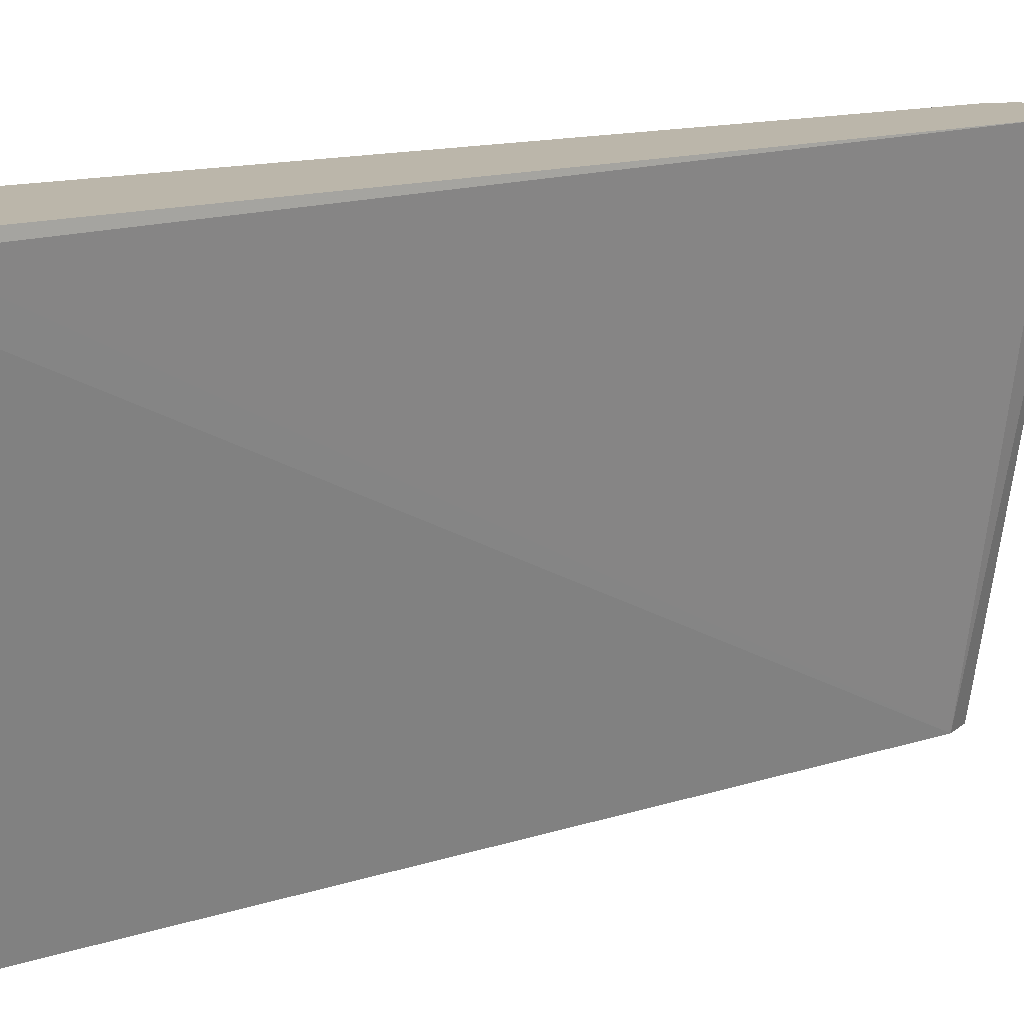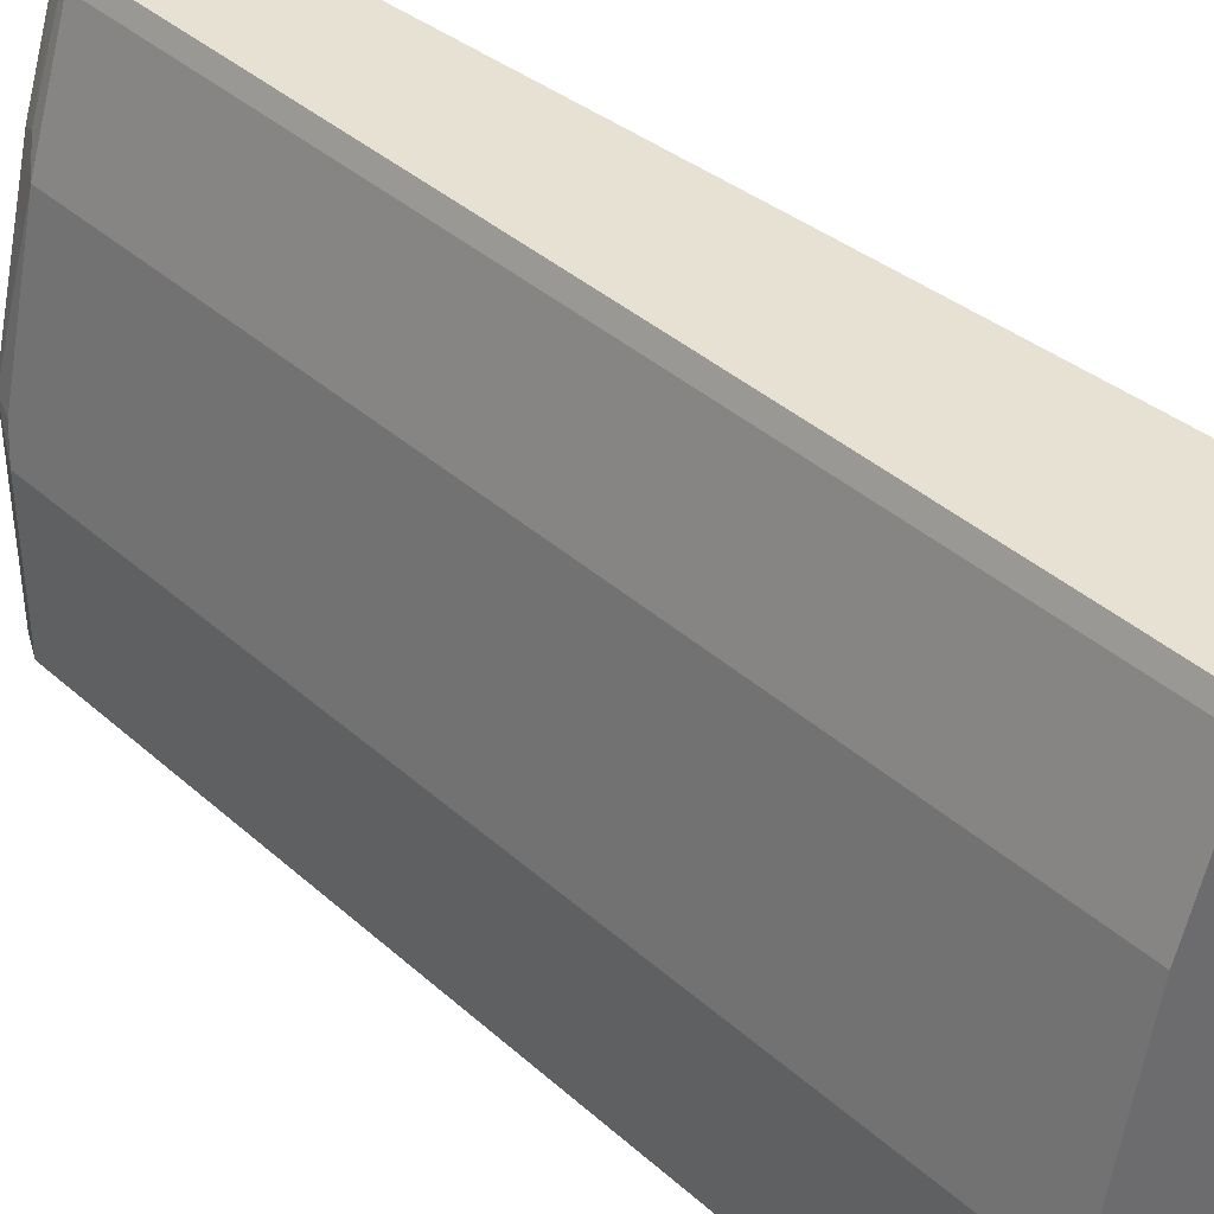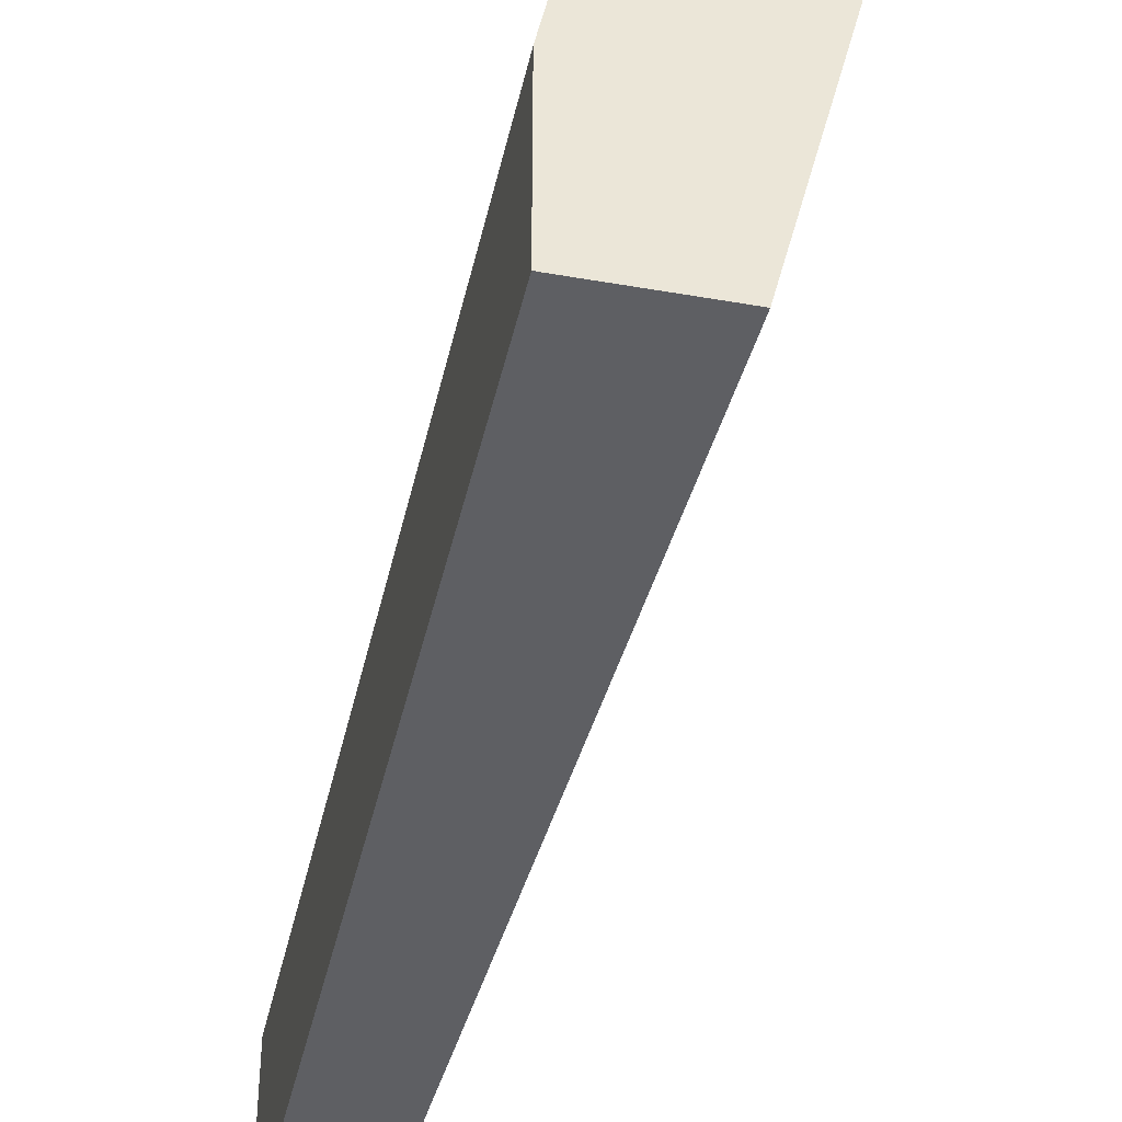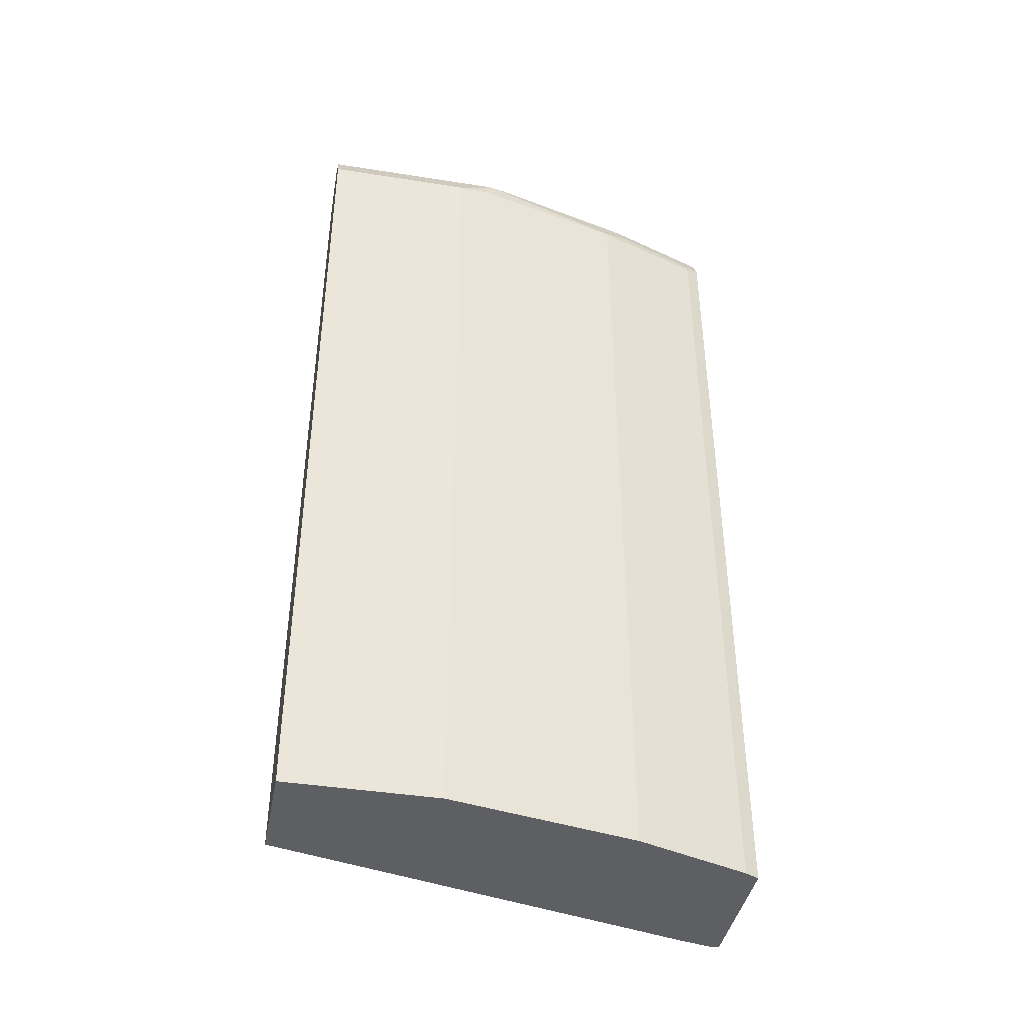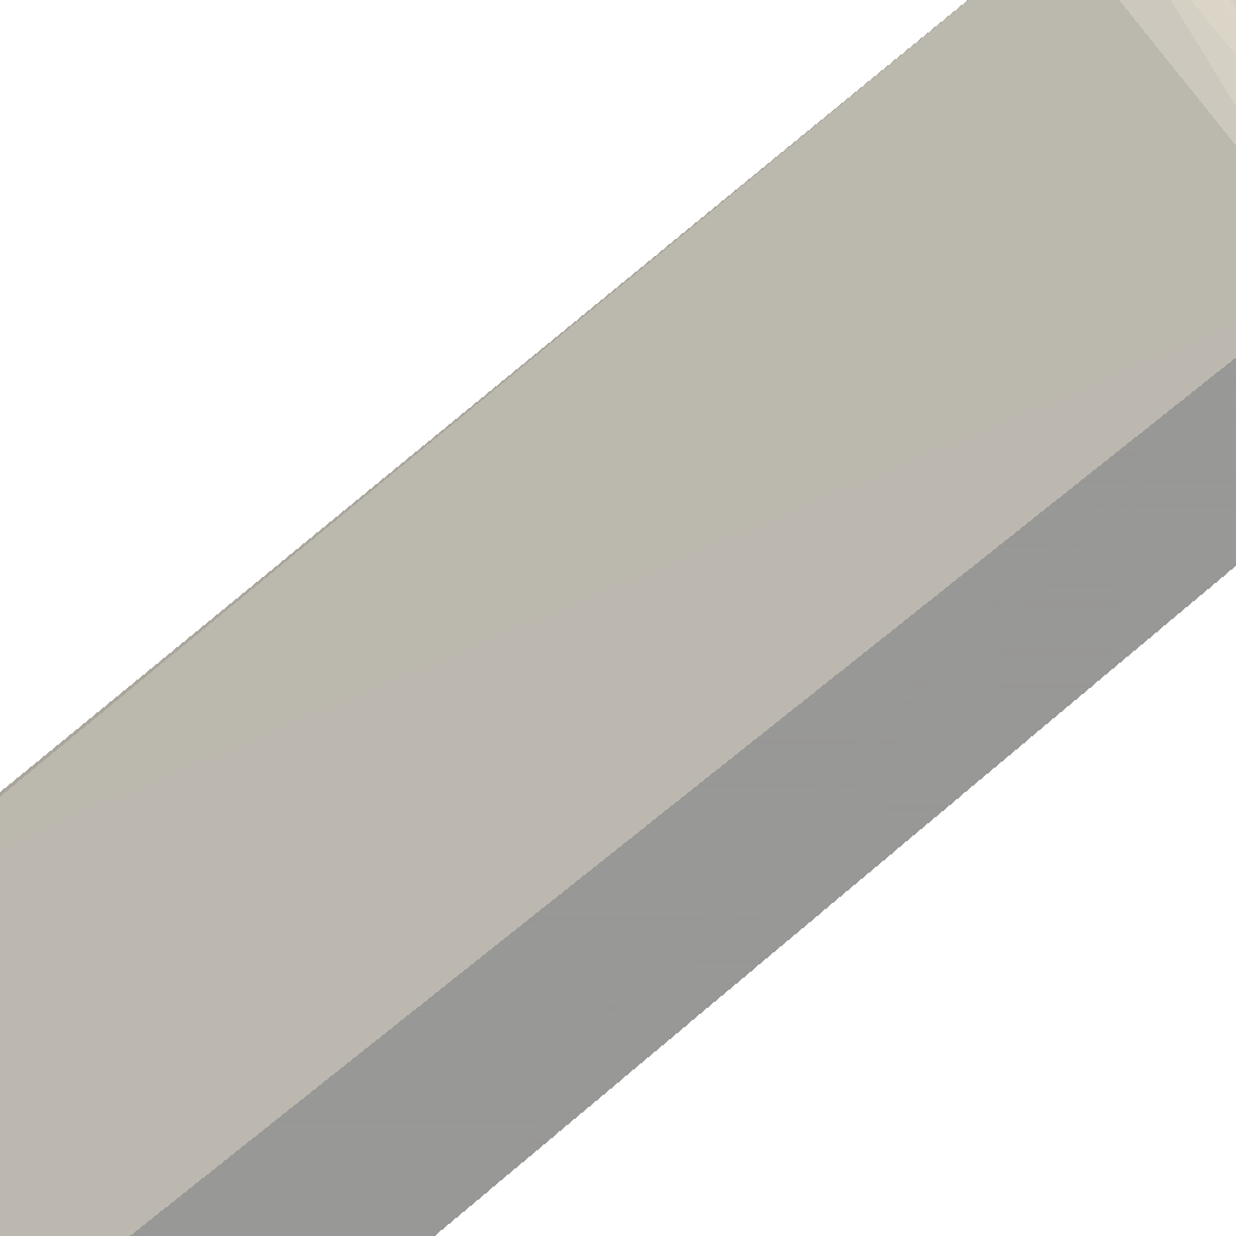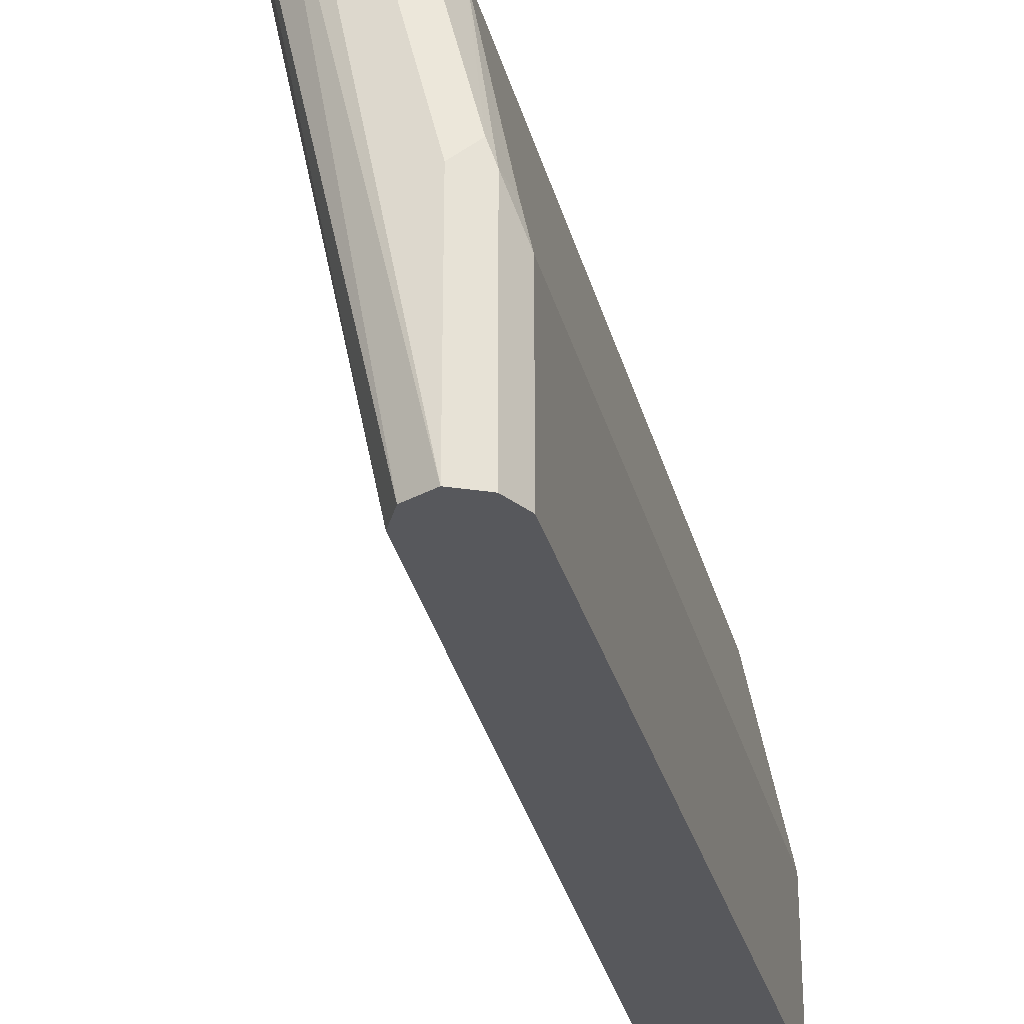
<metadata>
{"format":"obj","ext":"obj","renderer":"f3d","projection":"perspective","resolution":1024,"background":"white","views":[{"elev":14.0,"azim":56.5,"up":"+Z"},{"elev":39.5,"azim":-42.4,"up":"+Z"},{"elev":-40.9,"azim":-12.2,"up":"+Z"},{"elev":-41.4,"azim":-100.8,"up":"+Y"},{"elev":-68.4,"azim":133.4,"up":"+Z"},{"elev":-28.5,"azim":-166.5,"up":"+Z"}]}
</metadata>
<code>
v -0.7363 0.2027 0.2081
v -0.7394 0.2027 0.2017
v -0.6742 0.2027 0.2081
v -0.7363 0.5914 0.2081
v -0.7563 0.2027 0.1513
v -0.7394 0.5882 0.2017
v -0.6742 0.2027 0.2037
v -0.6942 0.583 0.2081
v -0.7317 0.6004 0.2081
v -0.7507 0.5938 0.1625
v -0.7563 0.5882 0.1513
v -0.7731 0.2027 0.06724
v -0.6772 0.2027 0.1899
v -0.7394 0.5882 -4.377e-05
v -0.6978 0.5962 0.2081
v -0.729 0.6018 0.2081
v -0.7479 0.6008 0.1596
v -0.7647 0.6008 0.09244
v -0.7675 0.5994 0.08405
v -0.7703 0.591 0.08124
v -0.7731 0.5882 0.06724
v -0.7731 0.2027 1.734e-05
v -0.7246 0.2027 -4.377e-05
v -0.7451 0.5994 -4.377e-05
v -0.7079 0.6029 0.2081
v -0.7227 0.6026 0.2081
v -0.7227 0.605 0.2017
v -0.7394 0.605 0.1513
v -0.7563 0.605 0.08405
v -0.7563 0.605 -4.377e-05
v -0.7675 0.5994 -4.377e-05
v -0.7731 0.5882 -4.377e-05
v -0.7711 0.2027 -4.377e-05
v -0.7731 0.2185 -4.377e-05
v -0.7227 0.605 0.1681
f 15 24 25
f 14 32 31
f 14 30 24
f 14 31 30
f 16 26 27
f 14 34 32
f 12 34 22
f 14 23 33
f 14 24 15
f 13 23 14
f 12 32 34
f 16 27 17
f 12 21 32
f 14 33 34
f 17 27 28
f 25 27 26
f 17 29 18
f 11 20 21
f 27 29 28
f 27 30 29
f 27 35 30
f 25 35 27
f 25 30 35
f 17 28 29
f 24 30 25
f 19 21 20
f 19 32 21
f 19 31 32
f 18 31 19
f 18 30 31
f 18 29 30
f 22 34 33
f 11 19 20
f 1 26 16
f 11 17 18
f 1 2 5
f 1 5 12
f 1 12 22
f 1 33 23
f 1 23 13
f 1 13 7
f 1 7 3
f 1 3 8
f 1 8 15
f 1 15 25
f 1 25 26
f 11 18 19
f 1 16 9
f 1 9 4
f 1 4 6
f 1 22 33
f 2 6 11
f 1 6 2
f 10 17 11
f 9 16 17
f 8 14 15
f 7 14 8
f 7 13 14
f 9 17 10
f 5 11 21
f 4 11 6
f 4 10 11
f 4 9 10
f 3 7 8
f 5 21 12
f 2 11 5

</code>
